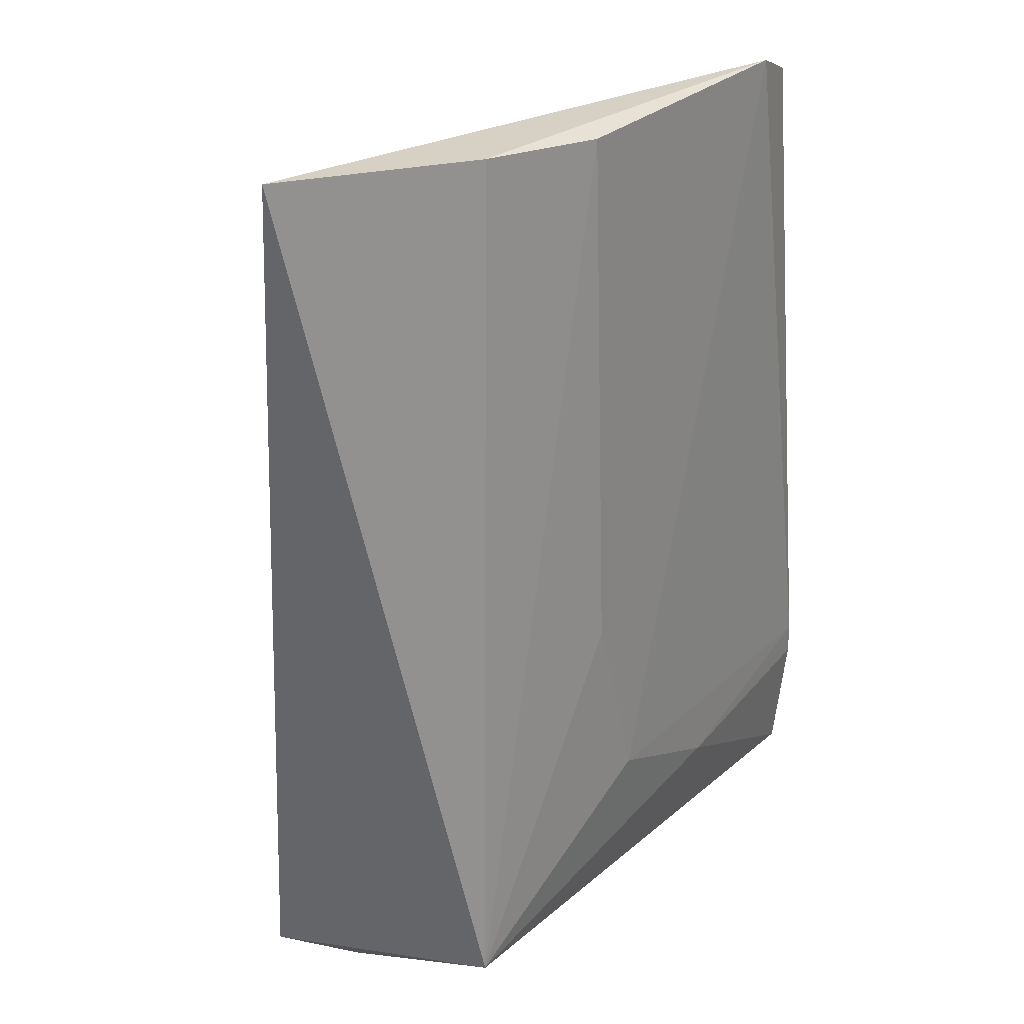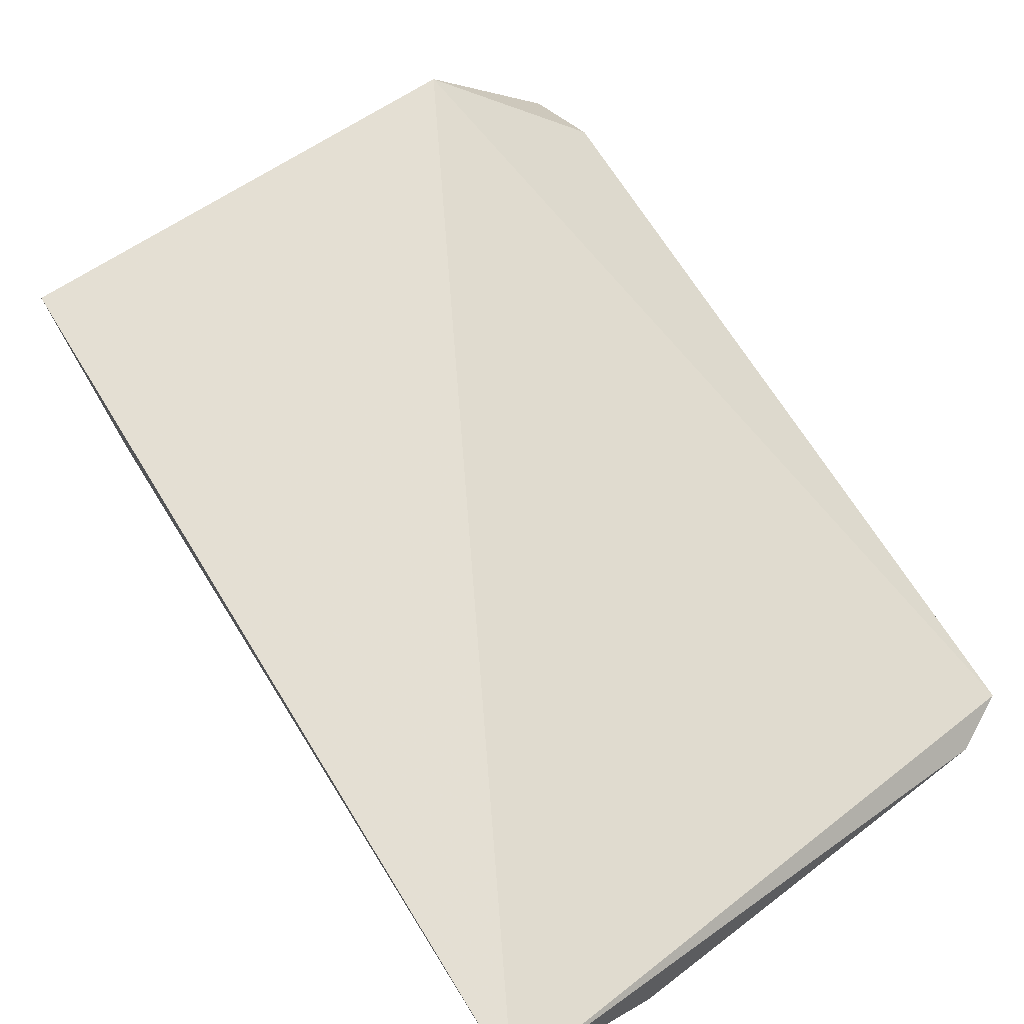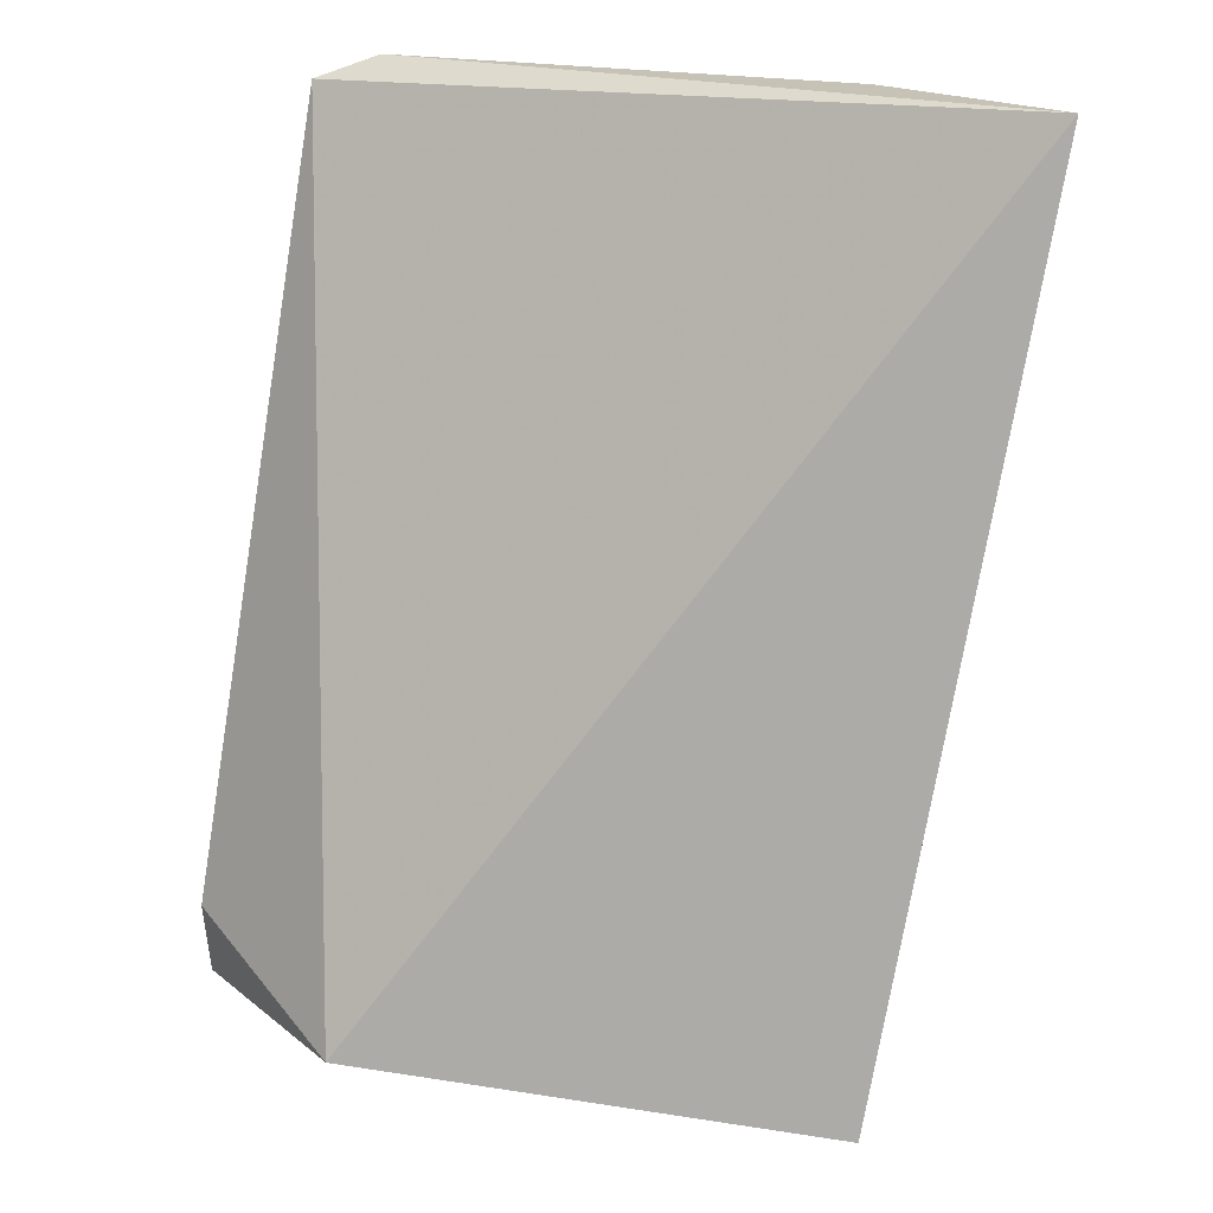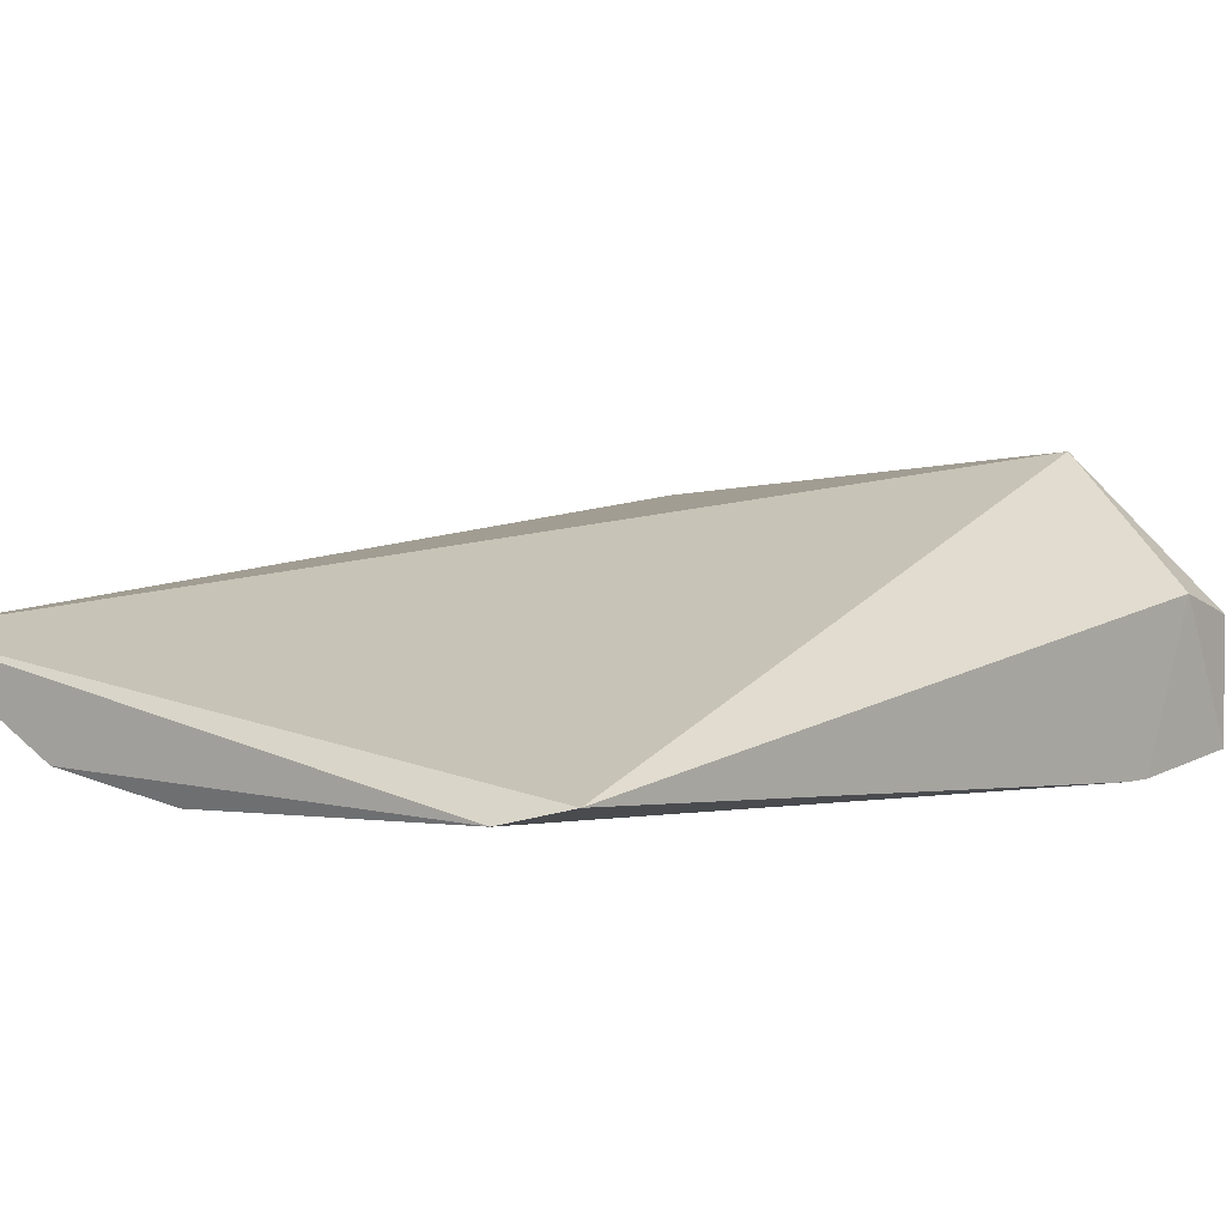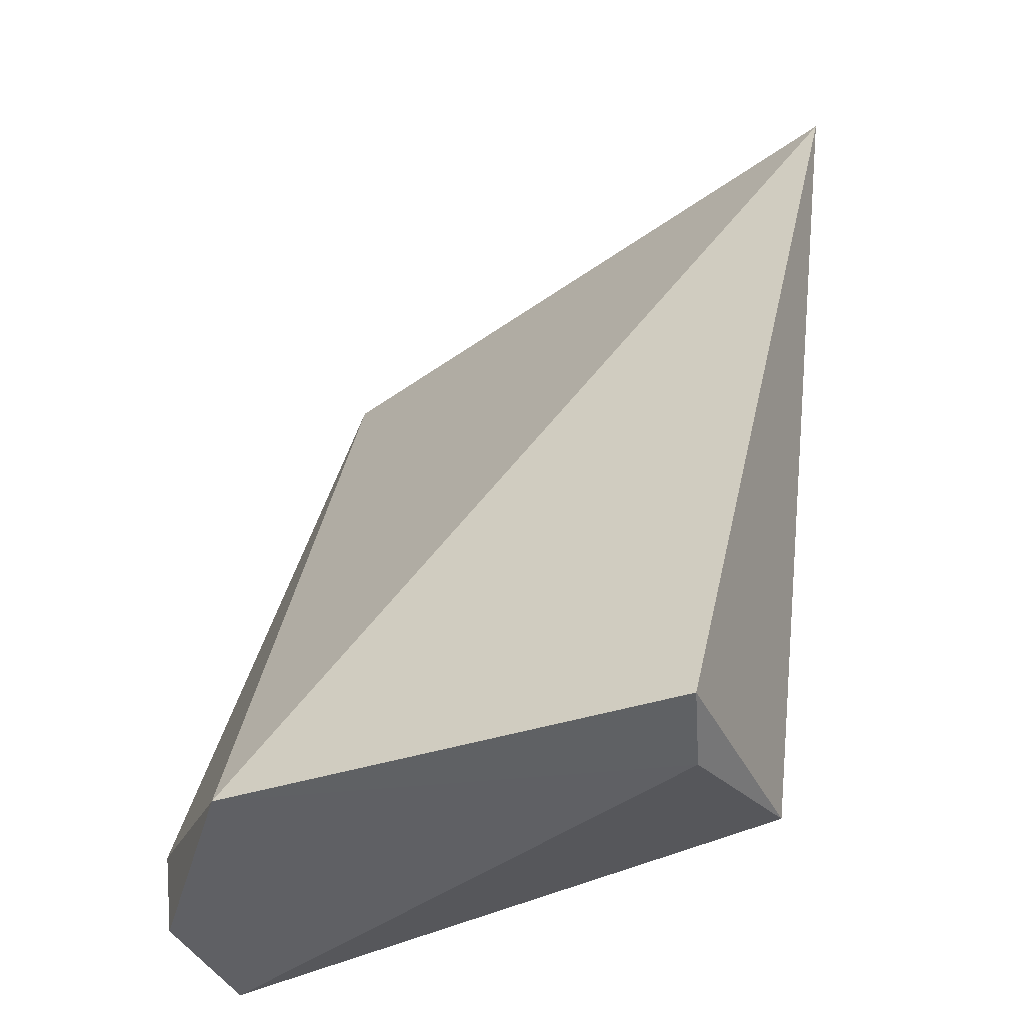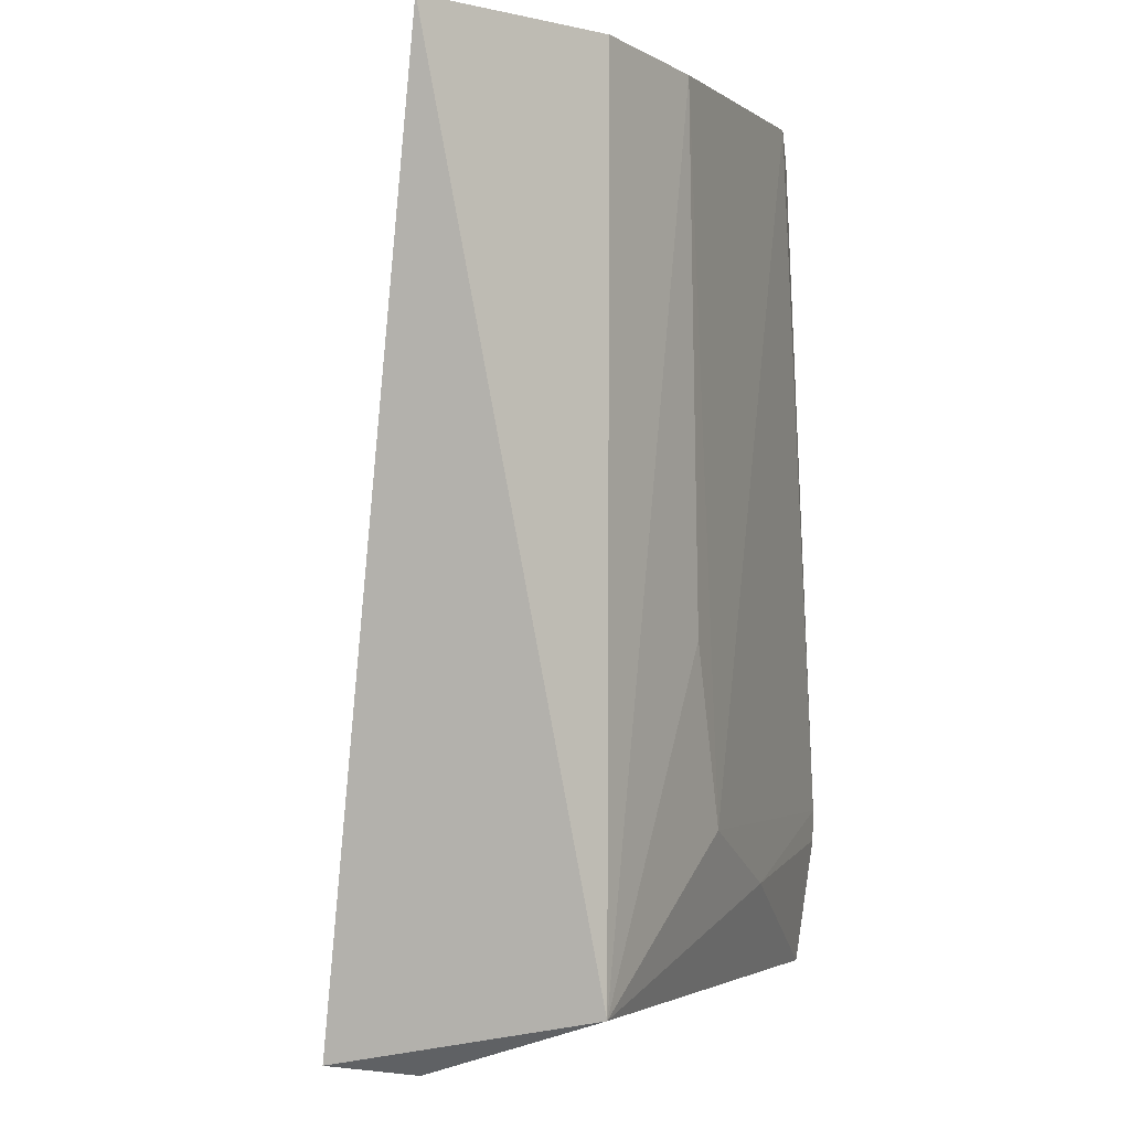
<metadata>
{"format":"obj","ext":"obj","renderer":"f3d","projection":"perspective","resolution":1024,"background":"white","views":[{"elev":24.2,"azim":125.3,"up":"+Y"},{"elev":58.2,"azim":139.2,"up":"+Z"},{"elev":21.2,"azim":9.3,"up":"+Y"},{"elev":-0.9,"azim":-144.0,"up":"+Z"},{"elev":-44.8,"azim":28.8,"up":"+Y"},{"elev":-3.2,"azim":110.8,"up":"+Y"}]}
</metadata>
<code>
v 0.1192 -0.09946 0.0124
v 0.1096 -0.1622 0.0227
v 0.1075 -0.159 0.004996
v 0.07607 -0.09887 0.0028
v 0.07583 -0.1588 0.02422
v 0.107 -0.09949 0.004959
v 0.0718 -0.1004 0.003771
v 0.06537 -0.1594 0.005107
v 0.09761 -0.09994 0.002929
v 0.1071 -0.1629 0.01728
v 0.06503 -0.1535 0.01474
v 0.06658 -0.1481 0.003384
v 0.06508 -0.1589 0.01355
v 0.08138 -0.1525 0.00315
v 0.06634 -0.1503 0.003511
v 0.09219 -0.1484 0.002814
v 0.0961 -0.1361 0.002884
f 1 2 3
f 5 2 1
f 6 1 3
f 6 4 1
f 7 5 1
f 7 1 4
f 9 6 3
f 9 4 6
f 10 8 3
f 10 3 2
f 10 2 5
f 11 5 7
f 12 7 4
f 12 11 7
f 13 10 5
f 13 8 10
f 13 11 8
f 13 5 11
f 14 3 8
f 15 8 11
f 15 11 12
f 15 14 8
f 15 12 14
f 16 3 14
f 16 4 9
f 16 14 12
f 16 12 4
f 17 16 9
f 17 9 3
f 17 3 16

</code>
